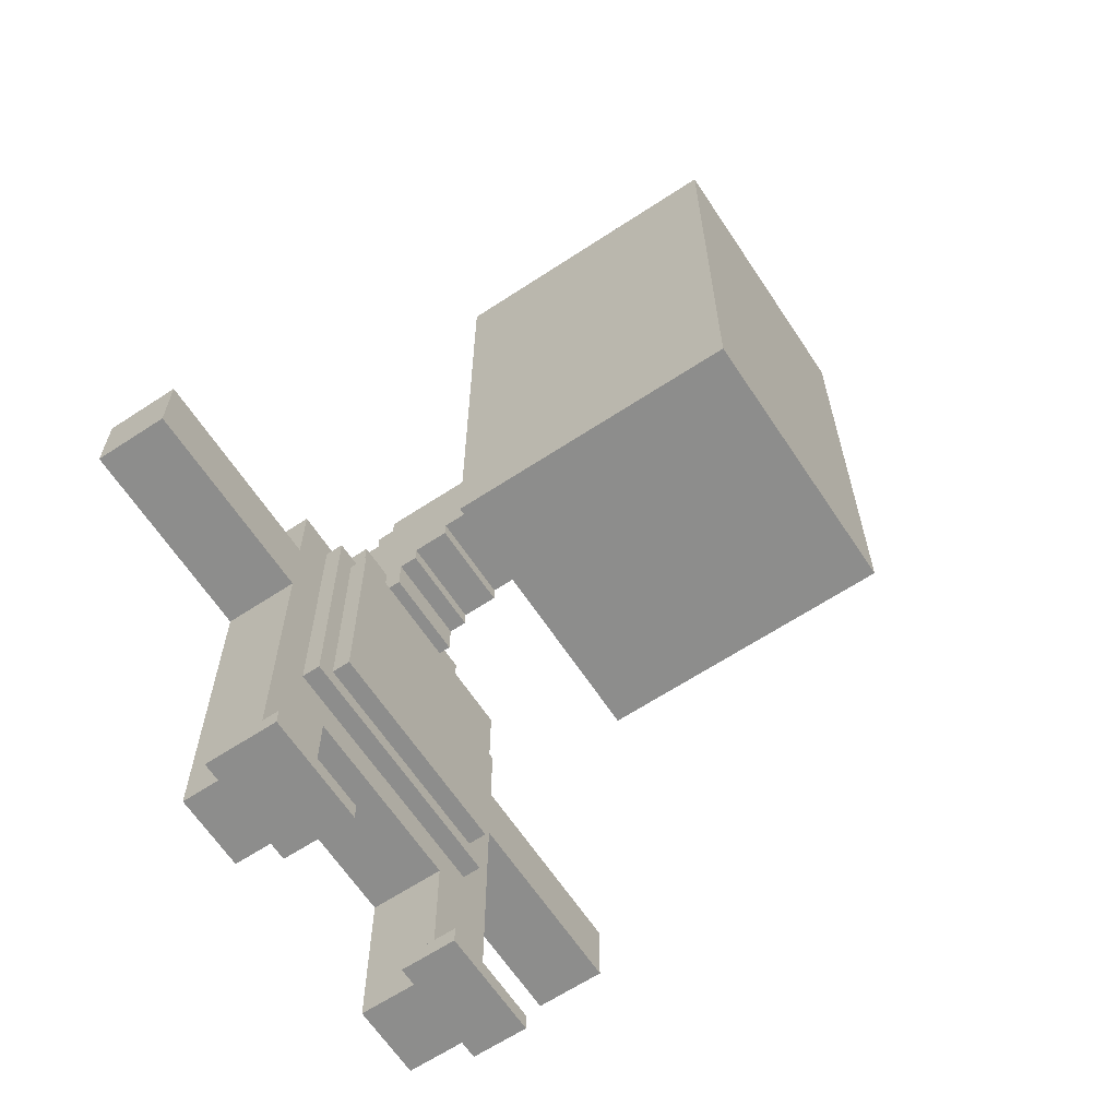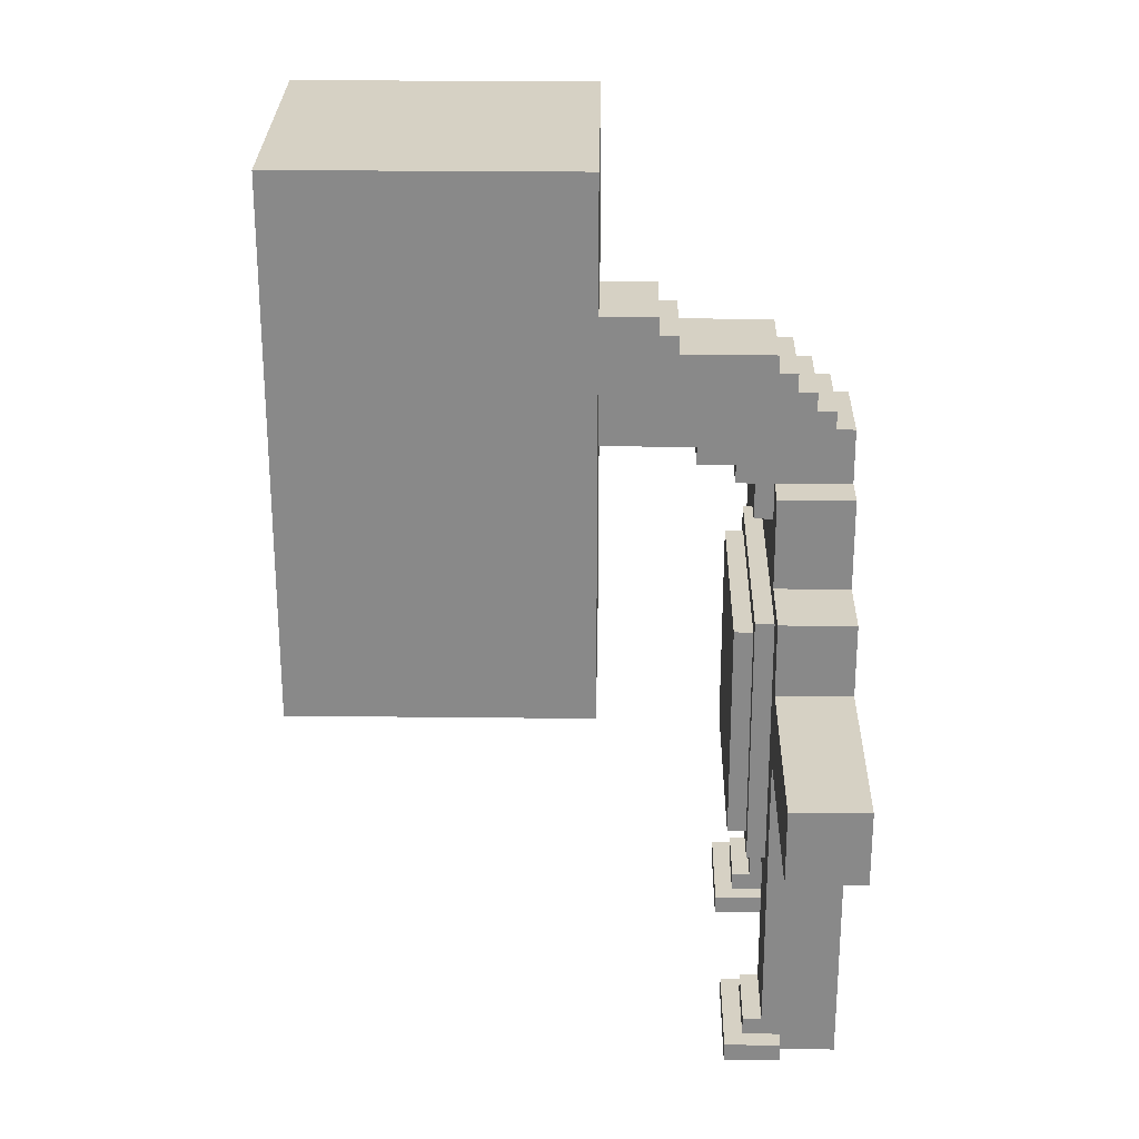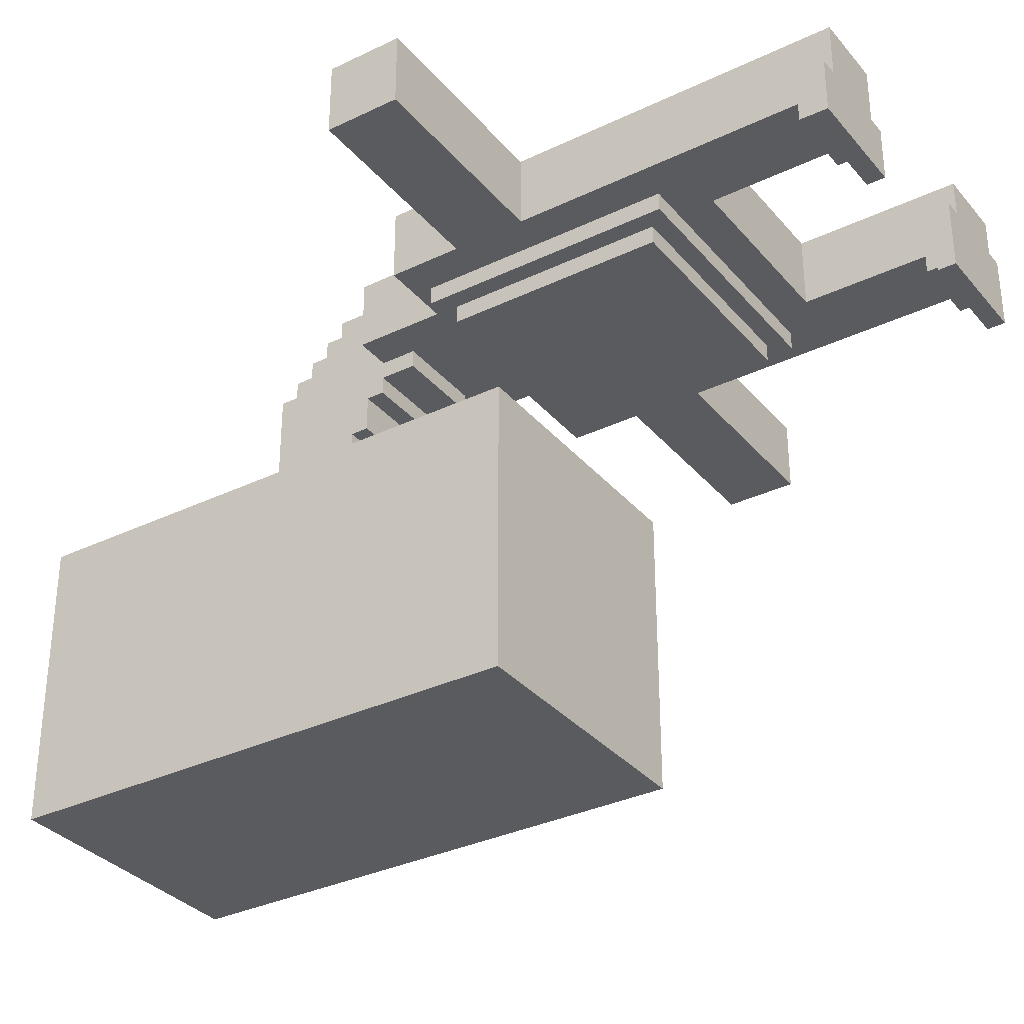
<metadata>
{"format":"obj","ext":"obj","renderer":"f3d","projection":"perspective","resolution":1024,"background":"white","views":[{"elev":-64.5,"azim":123.5,"up":"+Y"},{"elev":26.7,"azim":-89.0,"up":"+Y"},{"elev":-33.1,"azim":-56.5,"up":"+Z"}]}
</metadata>
<code>
o
v -2 2.4 0.2
v -2 2.4 -0.2
v -2 2.8 0.2
v -2 2.8 -0.2
v -1 0.6 -0.1
v -1 0.6 -0.4
v -1 0.7 -0.1
v -1 0.7 -0.4
v -0.9 0.6 0.2
v -0.9 0.6 -0.1
v -0.9 0.7 -0.1
v -0.9 0.7 -0.3
v -0.9 0.8 0.2
v -0.9 0.8 -0.2
v -0.9 0.8 -0.3
v -0.9 1.4 0.2
v -0.9 1.4 -0.2
v -0.9 2.4 0.2
v -0.9 2.4 -0.2
v -0.9 2.8 0.2
v -0.9 2.8 -0.2
v -0.9 3.2 0.2
v -0.9 3.2 -0.2
v -0.8 2.6 -1.1
v -0.8 2.6 -2.7
v -0.8 5.1 -1.1
v -0.8 5.1 -2.7
v -0.8 5.5 -1.1
v -0.8 5.5 -2.7
v -0.7 1.7 -0.2
v -0.7 1.7 -0.3
v -0.7 3.1 -0.2
v -0.7 3.1 -0.3
v -0.6 1.8 -0.3
v -0.6 1.8 -0.4
v -0.6 3 -0.3
v -0.6 3 -0.4
v -0.5 3.2 0.2
v -0.5 3.2 -0.2
v -0.5 3.4 0.2
v -0.5 3.4 -0.2
v -0.5 3.7 0.2
v -0.5 3.7 -0.2
v -0.3 3.5 -0.2
v -0.3 3.5 -0.3
v -0.3 3.7 0.2
v -0.3 3.7 -0.2
v -0.3 3.7 -0.3
v -0.3 3.7 -0.4
v -0.3 3.8 -0.4
v -0.3 3.8 -0.6
v -0.3 3.9 -0.6
v -0.3 3.9 -1.1
v -0.3 4 0.2
v -0.3 4 0.1
v -0.3 4.1 0.1
v -0.3 4.1 1.788e-07
v -0.3 4.2 1.788e-07
v -0.3 4.2 -0.1
v -0.3 4.3 -0.1
v -0.3 4.3 -0.2
v -0.3 4.4 -0.2
v -0.3 4.4 -0.6
v -0.3 4.4 -0.7
v -0.3 4.5 -0.7
v -0.3 4.5 -0.8
v -0.3 4.6 -0.8
v -0.3 4.6 -1.1
v 0.4 0.6 1.788e-07
v 0.4 0.6 -0.4
v 0.4 0.7 1.788e-07
v 0.4 0.7 -0.4
v 0.5 0.6 0.2
v 0.5 0.6 1.788e-07
v 0.5 0.7 1.788e-07
v 0.5 0.7 -0.3
v 0.5 0.8 0.2
v 0.5 0.8 -0.2
v 0.5 0.8 -0.3
v 0.5 1.4 0.2
v 0.5 1.4 -0.2
v 0.5 1.5 0.2
v 0.5 1.5 -0.2
v -0.5 0.6 0.2
v -0.5 0.6 -0.1
v -0.5 0.7 -0.1
v -0.5 0.7 -0.3
v -0.5 0.8 0.2
v -0.5 0.8 -0.2
v -0.5 0.8 -0.3
v -0.5 1.4 0.2
v -0.5 1.4 -0.2
v -0.5 1.5 0.2
v -0.5 1.5 -0.2
v -0.4 0.6 -0.1
v -0.4 0.6 -0.4
v -0.4 0.7 -0.1
v -0.4 0.7 -0.4
v 0.2 3.5 -0.2
v 0.2 3.5 -0.3
v 0.2 3.7 0.2
v 0.2 3.7 -0.2
v 0.2 3.7 -0.3
v 0.2 3.7 -0.4
v 0.2 3.8 -0.4
v 0.2 3.8 -0.6
v 0.2 3.9 -0.6
v 0.2 3.9 -1.1
v 0.2 4 0.2
v 0.2 4 0.1
v 0.2 4.1 0.1
v 0.2 4.1 1.788e-07
v 0.2 4.2 1.788e-07
v 0.2 4.2 -0.1
v 0.2 4.3 -0.1
v 0.2 4.3 -0.2
v 0.2 4.4 -0.2
v 0.2 4.4 -0.6
v 0.2 4.4 -0.7
v 0.2 4.5 -0.7
v 0.2 4.5 -0.8
v 0.2 4.6 -0.8
v 0.2 4.6 -1.1
v 0.4 3.2 0.2
v 0.4 3.2 -0.2
v 0.4 3.4 0.2
v 0.4 3.4 -0.2
v 0.4 3.7 0.2
v 0.4 3.7 -0.2
v 0.6 1.8 -0.3
v 0.6 1.8 -0.4
v 0.6 3 -0.3
v 0.6 3 -0.4
v 0.7 1.7 -0.2
v 0.7 1.7 -0.3
v 0.7 2.6 -1.1
v 0.7 2.6 -2.7
v 0.7 3.1 -0.2
v 0.7 3.1 -0.3
v 0.7 5.1 -1.1
v 0.7 5.1 -2.7
v 0.7 5.5 -1.1
v 0.7 5.5 -2.7
v 0.9 0.6 0.2
v 0.9 0.6 1.788e-07
v 0.9 0.7 1.788e-07
v 0.9 0.7 -0.3
v 0.9 0.8 0.2
v 0.9 0.8 -0.2
v 0.9 0.8 -0.3
v 0.9 1.4 0.2
v 0.9 1.4 -0.2
v 0.9 2.4 0.2
v 0.9 2.4 -0.2
v 0.9 2.8 0.2
v 0.9 2.8 -0.2
v 0.9 3.2 0.2
v 0.9 3.2 -0.2
v 1 0.6 1.788e-07
v 1 0.6 -0.4
v 1 0.7 1.788e-07
v 1 0.7 -0.4
v 2 2.4 0.2
v 2 2.4 -0.2
v 2 2.8 0.2
v 2 2.8 -0.2
v -2 2.4 0.2
v -2 2.8 0.2
v -1.8 2.4 0.2
v -1.8 2.8 0.2
v -0.9 0.6 0.2
v -0.9 0.8 0.2
v -0.9 1.4 0.2
v -0.9 2.4 0.2
v -0.9 2.8 0.2
v -0.9 3.2 0.2
v -0.5 0.6 0.2
v -0.5 0.8 0.2
v -0.5 1.4 0.2
v -0.5 1.5 0.2
v -0.5 3.2 0.2
v -0.5 3.4 0.2
v -0.5 3.7 0.2
v -0.3 3.7 0.2
v -0.3 4 0.2
v 0.2 3.7 0.2
v 0.2 4 0.2
v 0.4 3.2 0.2
v 0.4 3.4 0.2
v 0.4 3.7 0.2
v 0.5 0.6 0.2
v 0.5 0.8 0.2
v 0.5 1.4 0.2
v 0.5 1.5 0.2
v 0.9 0.6 0.2
v 0.9 0.8 0.2
v 0.9 1.4 0.2
v 0.9 2.4 0.2
v 0.9 2.8 0.2
v 0.9 3.2 0.2
v 1.8 2.4 0.2
v 1.8 2.8 0.2
v 2 2.4 0.2
v 2 2.8 0.2
v -0.3 4 0.1
v -0.3 4.1 0.1
v 0.2 4 0.1
v 0.2 4.1 0.1
v -0.3 4.1 1.788e-07
v -0.3 4.2 1.788e-07
v 0.2 4.1 1.788e-07
v 0.2 4.2 1.788e-07
v 0.4 0.6 1.788e-07
v 0.4 0.7 1.788e-07
v 0.5 0.6 1.788e-07
v 0.5 0.7 1.788e-07
v 0.9 0.6 1.788e-07
v 0.9 0.7 1.788e-07
v 1 0.6 1.788e-07
v 1 0.7 1.788e-07
v -1 0.6 -0.1
v -1 0.7 -0.1
v -0.9 0.6 -0.1
v -0.9 0.7 -0.1
v -0.5 0.6 -0.1
v -0.5 0.7 -0.1
v -0.4 0.6 -0.1
v -0.4 0.7 -0.1
v -0.3 4.2 -0.1
v -0.3 4.3 -0.1
v 0.2 4.2 -0.1
v 0.2 4.3 -0.1
v -0.3 4.3 -0.2
v -0.3 4.4 -0.2
v 0.2 4.3 -0.2
v 0.2 4.4 -0.2
v -0.3 4.4 -0.7
v -0.3 4.5 -0.7
v 0.2 4.4 -0.7
v 0.2 4.5 -0.7
v -0.3 4.5 -0.8
v -0.3 4.6 -0.8
v 0.2 4.5 -0.8
v 0.2 4.6 -0.8
v -0.8 2.6 -1.1
v -0.8 5.1 -1.1
v -0.8 5.5 -1.1
v -0.3 3.9 -1.1
v -0.3 4.6 -1.1
v 0.2 3.9 -1.1
v 0.2 4.6 -1.1
v 0.7 2.6 -1.1
v 0.7 5.1 -1.1
v 0.7 5.5 -1.1
v -2 2.4 -0.2
v -2 2.8 -0.2
v -1.8 2.4 -0.2
v -1.8 2.8 -0.2
v -0.9 0.8 -0.2
v -0.9 1.4 -0.2
v -0.9 2.4 -0.2
v -0.9 2.8 -0.2
v -0.9 3.2 -0.2
v -0.7 1.7 -0.2
v -0.7 3.1 -0.2
v -0.5 0.8 -0.2
v -0.5 1.4 -0.2
v -0.5 1.5 -0.2
v -0.5 3.2 -0.2
v -0.5 3.4 -0.2
v -0.5 3.7 -0.2
v -0.3 3.5 -0.2
v -0.3 3.7 -0.2
v 0.2 3.5 -0.2
v 0.2 3.7 -0.2
v 0.4 3.2 -0.2
v 0.4 3.4 -0.2
v 0.4 3.7 -0.2
v 0.5 0.8 -0.2
v 0.5 1.4 -0.2
v 0.5 1.5 -0.2
v 0.7 1.7 -0.2
v 0.7 3.1 -0.2
v 0.9 0.8 -0.2
v 0.9 1.4 -0.2
v 0.9 2.4 -0.2
v 0.9 2.8 -0.2
v 0.9 3.2 -0.2
v 1.8 2.4 -0.2
v 1.8 2.8 -0.2
v 2 2.4 -0.2
v 2 2.8 -0.2
v -0.9 0.7 -0.3
v -0.9 0.8 -0.3
v -0.7 1.7 -0.3
v -0.7 3.1 -0.3
v -0.6 1.8 -0.3
v -0.6 3 -0.3
v -0.5 0.7 -0.3
v -0.5 0.8 -0.3
v -0.3 3.5 -0.3
v -0.3 3.7 -0.3
v 0.2 3.5 -0.3
v 0.2 3.7 -0.3
v 0.5 0.7 -0.3
v 0.5 0.8 -0.3
v 0.6 1.8 -0.3
v 0.6 3 -0.3
v 0.7 1.7 -0.3
v 0.7 3.1 -0.3
v 0.9 0.7 -0.3
v 0.9 0.8 -0.3
v -1 0.6 -0.4
v -1 0.7 -0.4
v -0.6 1.8 -0.4
v -0.6 3 -0.4
v -0.4 0.6 -0.4
v -0.4 0.7 -0.4
v -0.3 3.7 -0.4
v -0.3 3.8 -0.4
v 0.2 3.7 -0.4
v 0.2 3.8 -0.4
v 0.4 0.6 -0.4
v 0.4 0.7 -0.4
v 0.6 1.8 -0.4
v 0.6 3 -0.4
v 1 0.6 -0.4
v 1 0.7 -0.4
v -0.3 3.8 -0.6
v -0.3 3.9 -0.6
v 0.2 3.8 -0.6
v 0.2 3.9 -0.6
v -0.8 2.6 -2.7
v -0.8 5.1 -2.7
v -0.8 5.5 -2.7
v -0.7 2.7 -2.7
v -0.7 3.1 -2.7
v -0.7 3.3 -2.7
v -0.7 5.1 -2.7
v -0.5 3.3 -2.7
v -0.5 5 -2.7
v -0.4 2.8 -2.7
v -0.4 3 -2.7
v -0.2 3.1 -2.7
v -0.2 5 -2.7
v 0.1 3.1 -2.7
v 0.1 5 -2.7
v 0.3 2.8 -2.7
v 0.3 3 -2.7
v 0.4 3.3 -2.7
v 0.4 5 -2.7
v 0.6 2.7 -2.7
v 0.6 3.1 -2.7
v 0.6 3.3 -2.7
v 0.6 5.1 -2.7
v 0.7 2.6 -2.7
v 0.7 5.1 -2.7
v 0.7 5.5 -2.7
v -0.9 0.6 0.2
v -0.5 0.6 0.2
v 0.5 0.6 0.2
v 0.9 0.6 0.2
v 0.4 0.6 1.788e-07
v 0.5 0.6 1.788e-07
v 0.9 0.6 1.788e-07
v 1 0.6 1.788e-07
v -1 0.6 -0.1
v -0.9 0.6 -0.1
v -0.5 0.6 -0.1
v -0.4 0.6 -0.1
v -1 0.6 -0.4
v -0.4 0.6 -0.4
v 0.4 0.6 -0.4
v 1 0.6 -0.4
v -0.5 1.5 0.2
v 0.5 1.5 0.2
v -0.5 1.5 -0.2
v 0.5 1.5 -0.2
v -0.7 1.7 -0.2
v 0.7 1.7 -0.2
v -0.7 1.7 -0.3
v 0.7 1.7 -0.3
v -0.6 1.8 -0.3
v 0.6 1.8 -0.3
v -0.6 1.8 -0.4
v 0.6 1.8 -0.4
v -2 2.4 0.2
v -1.8 2.4 0.2
v -0.9 2.4 0.2
v 0.9 2.4 0.2
v 1.8 2.4 0.2
v 2 2.4 0.2
v -2 2.4 -0.2
v -1.8 2.4 -0.2
v -0.9 2.4 -0.2
v 0.9 2.4 -0.2
v 1.8 2.4 -0.2
v 2 2.4 -0.2
v -0.8 2.6 -1.1
v 0.7 2.6 -1.1
v -0.8 2.6 -2.7
v 0.7 2.6 -2.7
v -0.3 3.5 -0.2
v 0.2 3.5 -0.2
v -0.3 3.5 -0.3
v 0.2 3.5 -0.3
v -0.3 3.7 -0.3
v 0.2 3.7 -0.3
v -0.3 3.7 -0.4
v 0.2 3.7 -0.4
v -0.3 3.8 -0.4
v 0.2 3.8 -0.4
v -0.3 3.8 -0.6
v 0.2 3.8 -0.6
v -0.3 3.9 -0.6
v 0.2 3.9 -0.6
v -0.3 3.9 -1.1
v 0.2 3.9 -1.1
v 0.4 0.7 1.788e-07
v 0.5 0.7 1.788e-07
v 0.9 0.7 1.788e-07
v 1 0.7 1.788e-07
v -1 0.7 -0.1
v -0.9 0.7 -0.1
v -0.5 0.7 -0.1
v -0.4 0.7 -0.1
v -0.9 0.7 -0.3
v -0.5 0.7 -0.3
v 0.5 0.7 -0.3
v 0.9 0.7 -0.3
v -1 0.7 -0.4
v -0.4 0.7 -0.4
v 0.4 0.7 -0.4
v 1 0.7 -0.4
v -0.9 0.8 -0.2
v -0.5 0.8 -0.2
v 0.5 0.8 -0.2
v 0.9 0.8 -0.2
v -0.9 0.8 -0.3
v -0.5 0.8 -0.3
v 0.5 0.8 -0.3
v 0.9 0.8 -0.3
v -2 2.8 0.2
v -1.8 2.8 0.2
v -0.9 2.8 0.2
v 0.9 2.8 0.2
v 1.8 2.8 0.2
v 2 2.8 0.2
v -2 2.8 -0.2
v -1.8 2.8 -0.2
v -0.9 2.8 -0.2
v 0.9 2.8 -0.2
v 1.8 2.8 -0.2
v 2 2.8 -0.2
v -0.6 3 -0.3
v 0.6 3 -0.3
v -0.6 3 -0.4
v 0.6 3 -0.4
v -0.7 3.1 -0.2
v 0.7 3.1 -0.2
v -0.7 3.1 -0.3
v 0.7 3.1 -0.3
v -0.9 3.2 0.2
v -0.5 3.2 0.2
v 0.4 3.2 0.2
v 0.9 3.2 0.2
v -0.9 3.2 -0.2
v -0.5 3.2 -0.2
v 0.4 3.2 -0.2
v 0.9 3.2 -0.2
v -0.5 3.7 0.2
v -0.3 3.7 0.2
v 0.2 3.7 0.2
v 0.4 3.7 0.2
v -0.5 3.7 -0.2
v -0.3 3.7 -0.2
v 0.2 3.7 -0.2
v 0.4 3.7 -0.2
v -0.3 4 0.2
v 0.2 4 0.2
v -0.3 4 0.1
v 0.2 4 0.1
v -0.3 4.1 0.1
v 0.2 4.1 0.1
v -0.3 4.1 1.788e-07
v 0.2 4.1 1.788e-07
v -0.3 4.2 1.788e-07
v 0.2 4.2 1.788e-07
v -0.3 4.2 -0.1
v 0.2 4.2 -0.1
v -0.3 4.3 -0.1
v 0.2 4.3 -0.1
v -0.3 4.3 -0.2
v 0.2 4.3 -0.2
v -0.3 4.4 -0.2
v 0.2 4.4 -0.2
v -0.3 4.4 -0.6
v 0.2 4.4 -0.6
v -0.3 4.4 -0.7
v 0.2 4.4 -0.7
v -0.3 4.5 -0.7
v 0.2 4.5 -0.7
v -0.3 4.5 -0.8
v 0.2 4.5 -0.8
v -0.3 4.6 -0.8
v 0.2 4.6 -0.8
v -0.3 4.6 -1.1
v 0.2 4.6 -1.1
v -0.8 5.5 -1.1
v 0.7 5.5 -1.1
v -0.8 5.5 -2.7
v 0.7 5.5 -2.7
f 3 2 1
f 4 2 3
f 7 6 5
f 8 6 7
f 11 10 9
f 13 11 9
f 13 12 11
f 14 12 13
f 15 12 14
f 16 14 13
f 17 14 16
f 18 17 16
f 19 17 18
f 22 21 20
f 23 21 22
f 26 25 24
f 27 25 26
f 28 27 26
f 29 27 28
f 32 31 30
f 33 31 32
f 36 35 34
f 37 35 36
f 40 39 38
f 41 39 40
f 42 41 40
f 43 41 42
f 47 45 44
f 48 45 47
f 50 47 46
f 50 49 48
f 50 48 47
f 52 51 50
f 54 50 46
f 54 52 50
f 55 52 54
f 56 52 55
f 57 52 56
f 58 52 57
f 59 52 58
f 60 52 59
f 61 52 60
f 62 52 61
f 63 53 52
f 63 52 62
f 64 53 63
f 65 53 64
f 66 53 65
f 67 53 66
f 68 53 67
f 71 70 69
f 72 70 71
f 75 74 73
f 77 75 73
f 77 76 75
f 78 76 77
f 79 76 78
f 80 78 77
f 81 78 80
f 82 81 80
f 83 81 82
f 84 85 86
f 84 86 88
f 86 87 88
f 88 87 89
f 89 87 90
f 88 89 91
f 91 89 92
f 91 92 93
f 93 92 94
f 95 96 97
f 97 96 98
f 99 100 102
f 102 100 103
f 101 102 105
f 103 104 105
f 102 103 105
f 105 106 107
f 101 105 109
f 105 107 109
f 109 107 110
f 110 107 111
f 111 107 112
f 112 107 113
f 113 107 114
f 114 107 115
f 115 107 116
f 116 107 117
f 107 108 118
f 117 107 118
f 118 108 119
f 119 108 120
f 120 108 121
f 121 108 122
f 122 108 123
f 124 125 126
f 126 125 127
f 126 127 128
f 128 127 129
f 130 131 132
f 132 131 133
f 134 135 138
f 138 135 139
f 136 137 140
f 140 137 141
f 140 141 142
f 142 141 143
f 144 145 146
f 144 146 148
f 146 147 148
f 148 147 149
f 149 147 150
f 148 149 151
f 151 149 152
f 151 152 153
f 153 152 154
f 155 156 157
f 157 156 158
f 159 160 161
f 161 160 162
f 163 164 165
f 165 164 166
f 169 168 167
f 170 168 169
f 174 170 169
f 175 170 174
f 177 172 171
f 178 173 172
f 178 172 177
f 179 175 174
f 179 173 178
f 179 176 175
f 179 174 173
f 180 176 179
f 181 176 180
f 184 183 182
f 186 184 182
f 186 185 184
f 187 185 186
f 188 182 181
f 188 181 180
f 189 186 182
f 189 182 188
f 190 186 189
f 194 188 180
f 195 192 191
f 196 193 192
f 196 192 195
f 197 194 193
f 197 193 196
f 198 188 194
f 198 194 197
f 199 188 198
f 200 188 199
f 201 199 198
f 202 199 201
f 203 202 201
f 204 202 203
f 207 206 205
f 208 206 207
f 211 210 209
f 212 210 211
f 215 214 213
f 216 214 215
f 219 218 217
f 220 218 219
f 223 222 221
f 224 222 223
f 227 226 225
f 228 226 227
f 231 230 229
f 232 230 231
f 235 234 233
f 236 234 235
f 239 238 237
f 240 238 239
f 243 242 241
f 244 242 243
f 248 246 245
f 249 246 248
f 250 248 245
f 251 246 249
f 252 250 245
f 252 251 250
f 253 247 246
f 253 251 252
f 253 246 251
f 254 247 253
f 255 256 257
f 257 256 258
f 257 258 261
f 261 258 262
f 261 262 264
f 262 263 264
f 260 261 264
f 264 263 265
f 259 260 266
f 260 264 267
f 266 260 267
f 267 264 268
f 265 263 269
f 270 271 272
f 272 271 273
f 270 272 274
f 269 270 276
f 265 269 276
f 274 275 277
f 276 270 277
f 270 274 277
f 277 275 278
f 268 264 281
f 281 264 282
f 280 281 282
f 265 276 283
f 279 280 284
f 282 283 285
f 284 280 285
f 280 282 285
f 285 283 286
f 286 283 287
f 283 276 288
f 287 283 288
f 286 287 289
f 289 287 290
f 289 290 291
f 291 290 292
f 295 296 297
f 297 296 298
f 293 294 299
f 299 294 300
f 301 302 303
f 303 302 304
f 295 297 307
f 298 296 308
f 295 307 309
f 307 308 309
f 308 296 310
f 309 308 310
f 305 306 311
f 311 306 312
f 313 314 317
f 317 314 318
f 319 320 321
f 321 320 322
f 315 316 325
f 325 316 326
f 323 324 327
f 327 324 328
f 329 330 331
f 331 330 332
f 333 334 336
f 336 334 337
f 337 334 338
f 334 335 339
f 338 334 339
f 337 338 340
f 338 339 340
f 340 339 341
f 336 337 342
f 342 337 343
f 337 340 344
f 343 337 344
f 340 341 344
f 341 339 345
f 344 341 345
f 343 344 346
f 344 345 346
f 345 339 347
f 346 345 347
f 342 343 348
f 336 342 348
f 343 346 349
f 348 343 349
f 346 347 350
f 347 339 351
f 350 347 351
f 333 336 352
f 336 348 352
f 348 349 352
f 346 350 353
f 352 349 353
f 349 346 353
f 350 351 354
f 353 350 354
f 339 335 355
f 354 351 355
f 351 339 355
f 353 354 356
f 333 352 356
f 354 355 356
f 352 353 356
f 355 335 357
f 356 355 357
f 357 335 358
f 364 362 361
f 365 362 364
f 368 360 359
f 369 360 368
f 371 368 367
f 371 370 369
f 371 369 368
f 372 370 371
f 373 366 365
f 373 364 363
f 373 365 364
f 374 366 373
f 377 376 375
f 378 376 377
f 381 380 379
f 382 380 381
f 385 384 383
f 386 384 385
f 393 388 387
f 394 389 388
f 394 388 393
f 395 389 394
f 396 391 390
f 397 392 391
f 397 391 396
f 398 392 397
f 401 400 399
f 402 400 401
f 405 404 403
f 406 404 405
f 409 408 407
f 410 408 409
f 413 412 411
f 414 412 413
f 417 416 415
f 418 416 417
f 423 424 427
f 425 426 428
f 419 420 429
f 421 422 430
f 427 428 431
f 423 427 431
f 428 426 432
f 431 428 432
f 429 430 433
f 419 429 433
f 430 422 434
f 433 430 434
f 435 436 439
f 439 436 440
f 437 438 441
f 441 438 442
f 443 444 449
f 444 445 450
f 449 444 450
f 450 445 451
f 446 447 452
f 447 448 453
f 452 447 453
f 453 448 454
f 455 456 457
f 457 456 458
f 459 460 461
f 461 460 462
f 463 464 467
f 467 464 468
f 465 466 469
f 469 466 470
f 471 472 475
f 475 472 476
f 473 474 477
f 477 474 478
f 479 480 481
f 481 480 482
f 483 484 485
f 485 484 486
f 487 488 489
f 489 488 490
f 491 492 493
f 493 492 494
f 495 496 497
f 497 496 498
f 497 498 499
f 499 498 500
f 501 502 503
f 503 502 504
f 505 506 507
f 507 506 508
f 509 510 511
f 511 510 512

</code>
